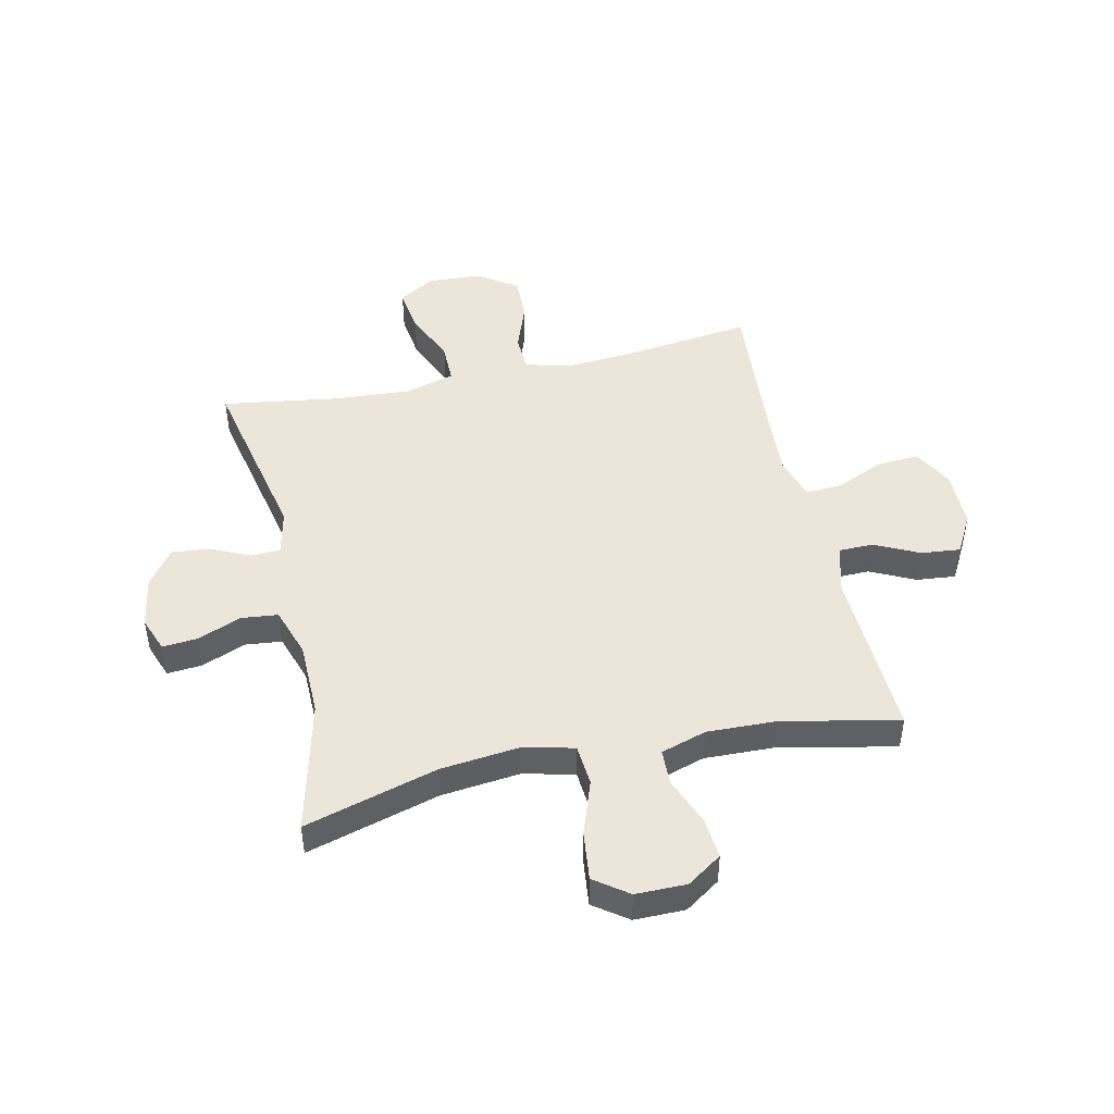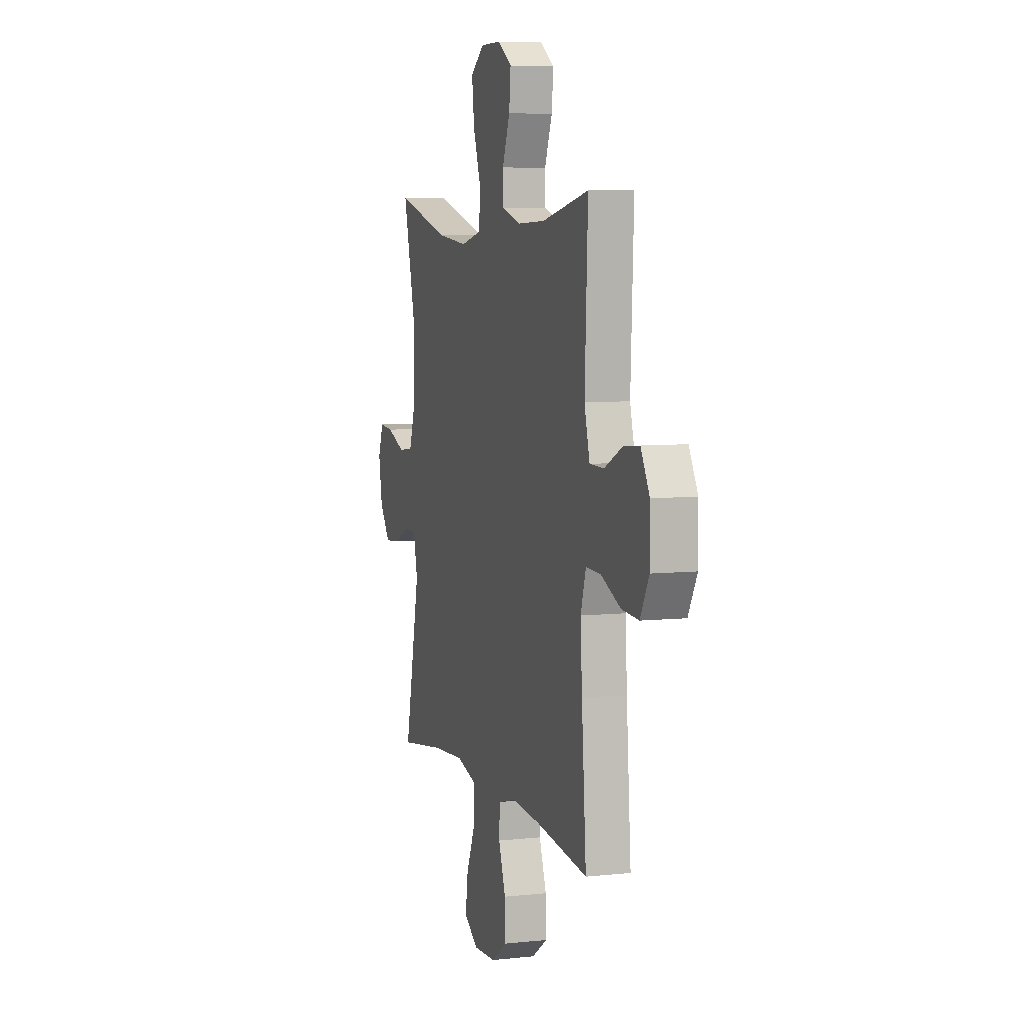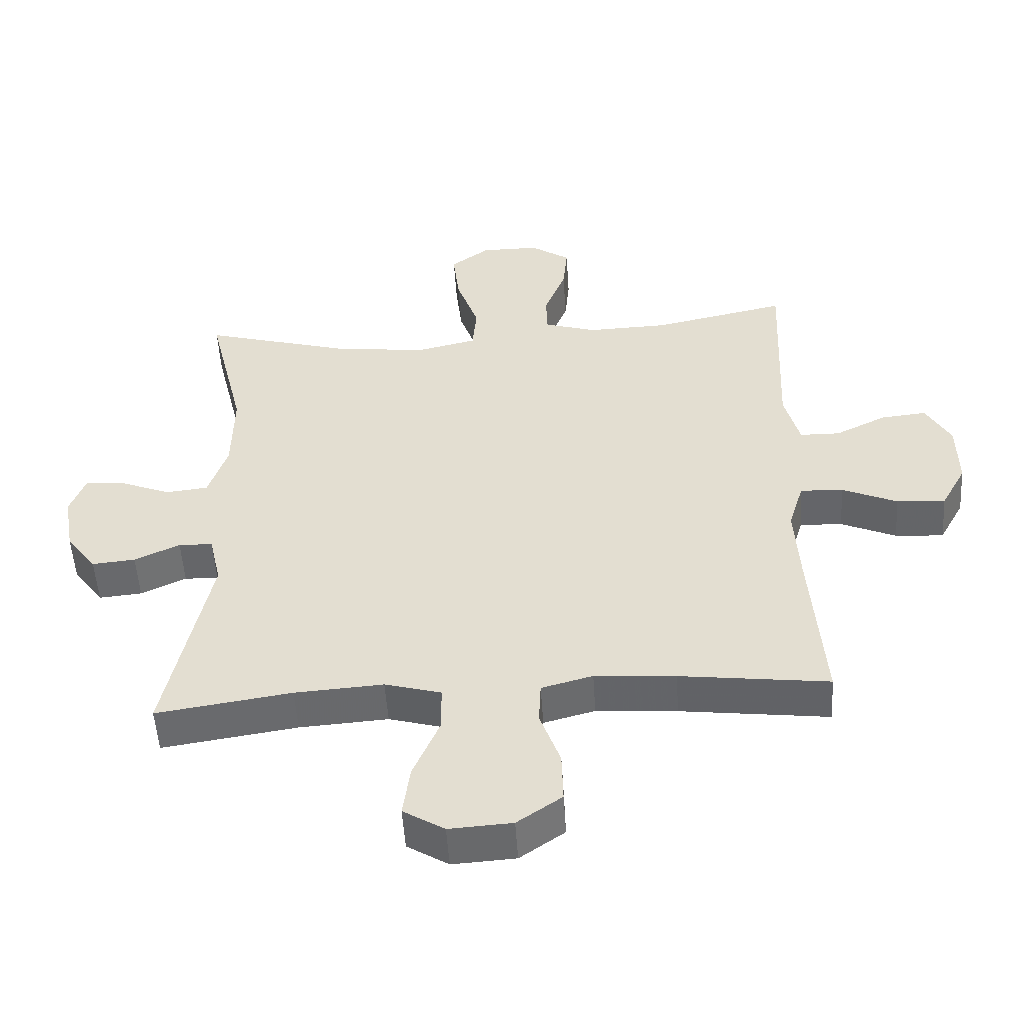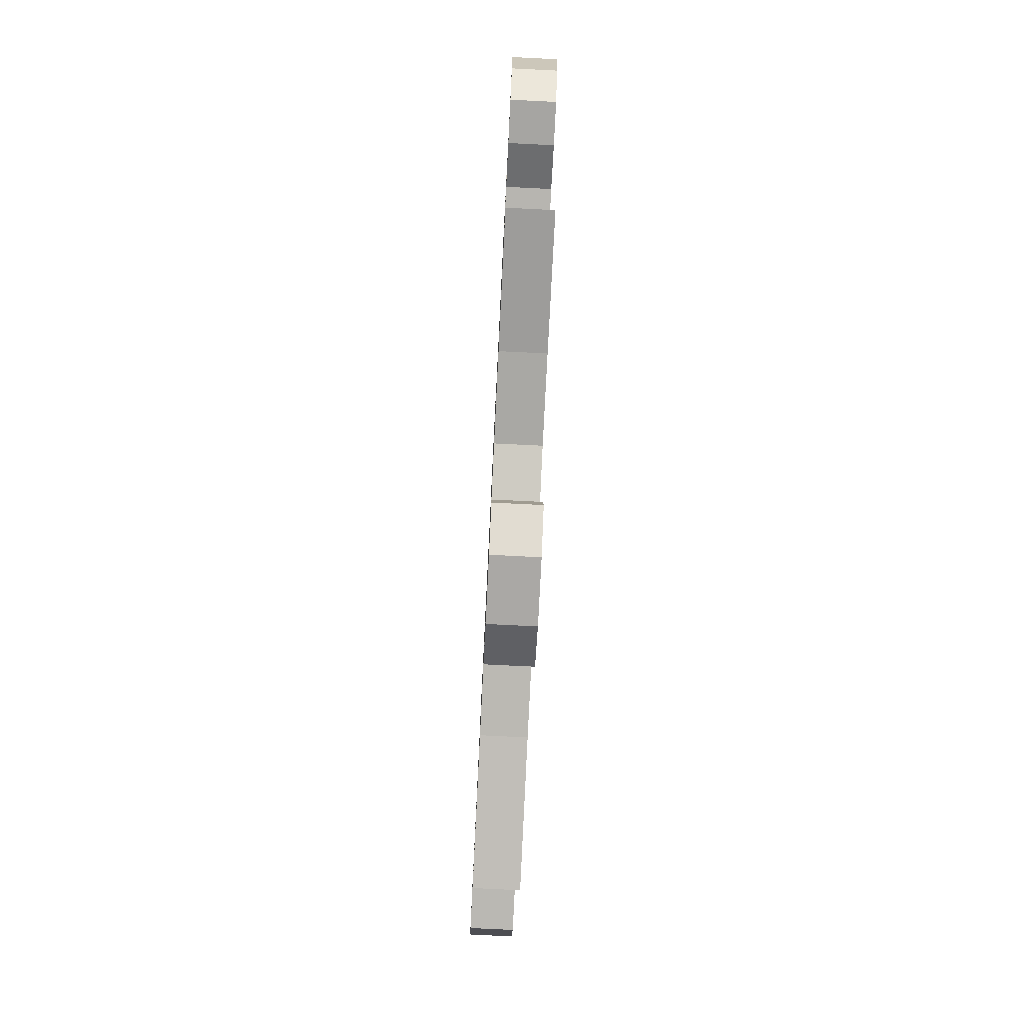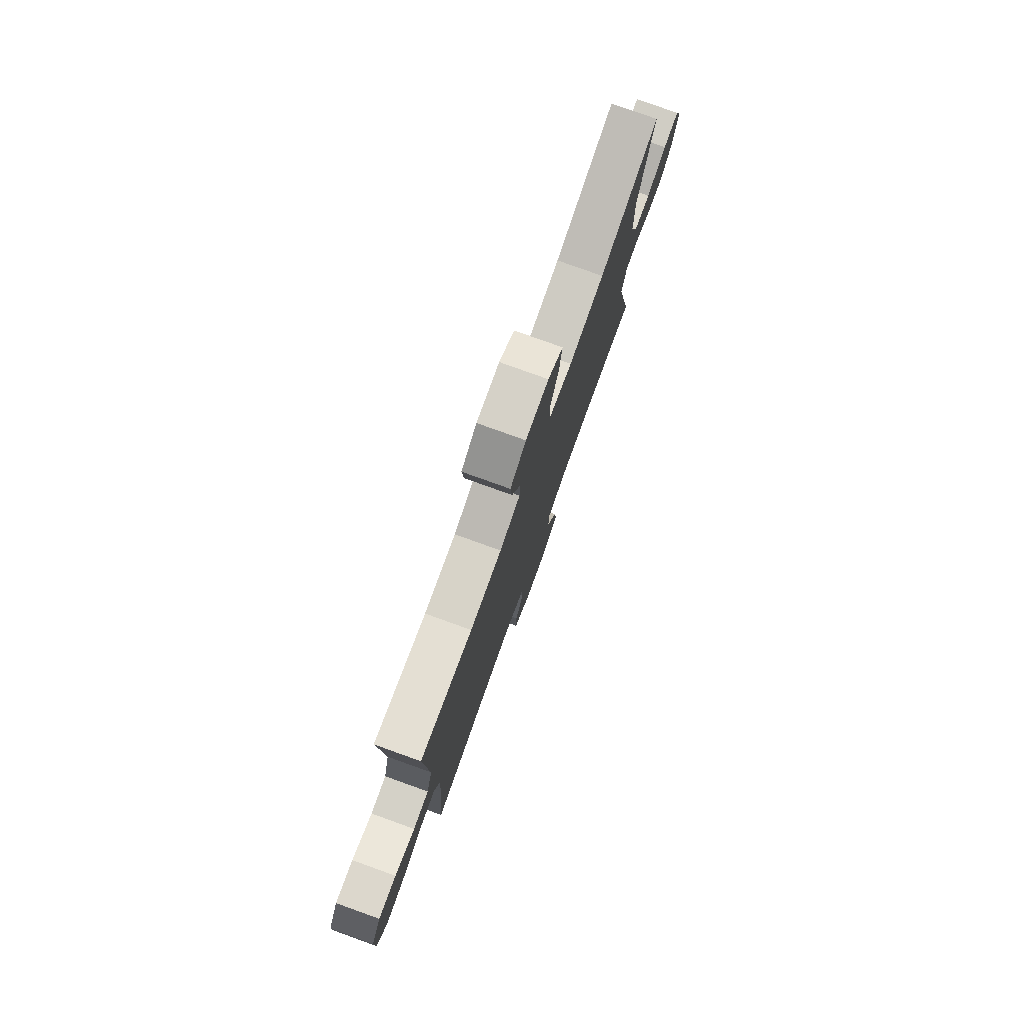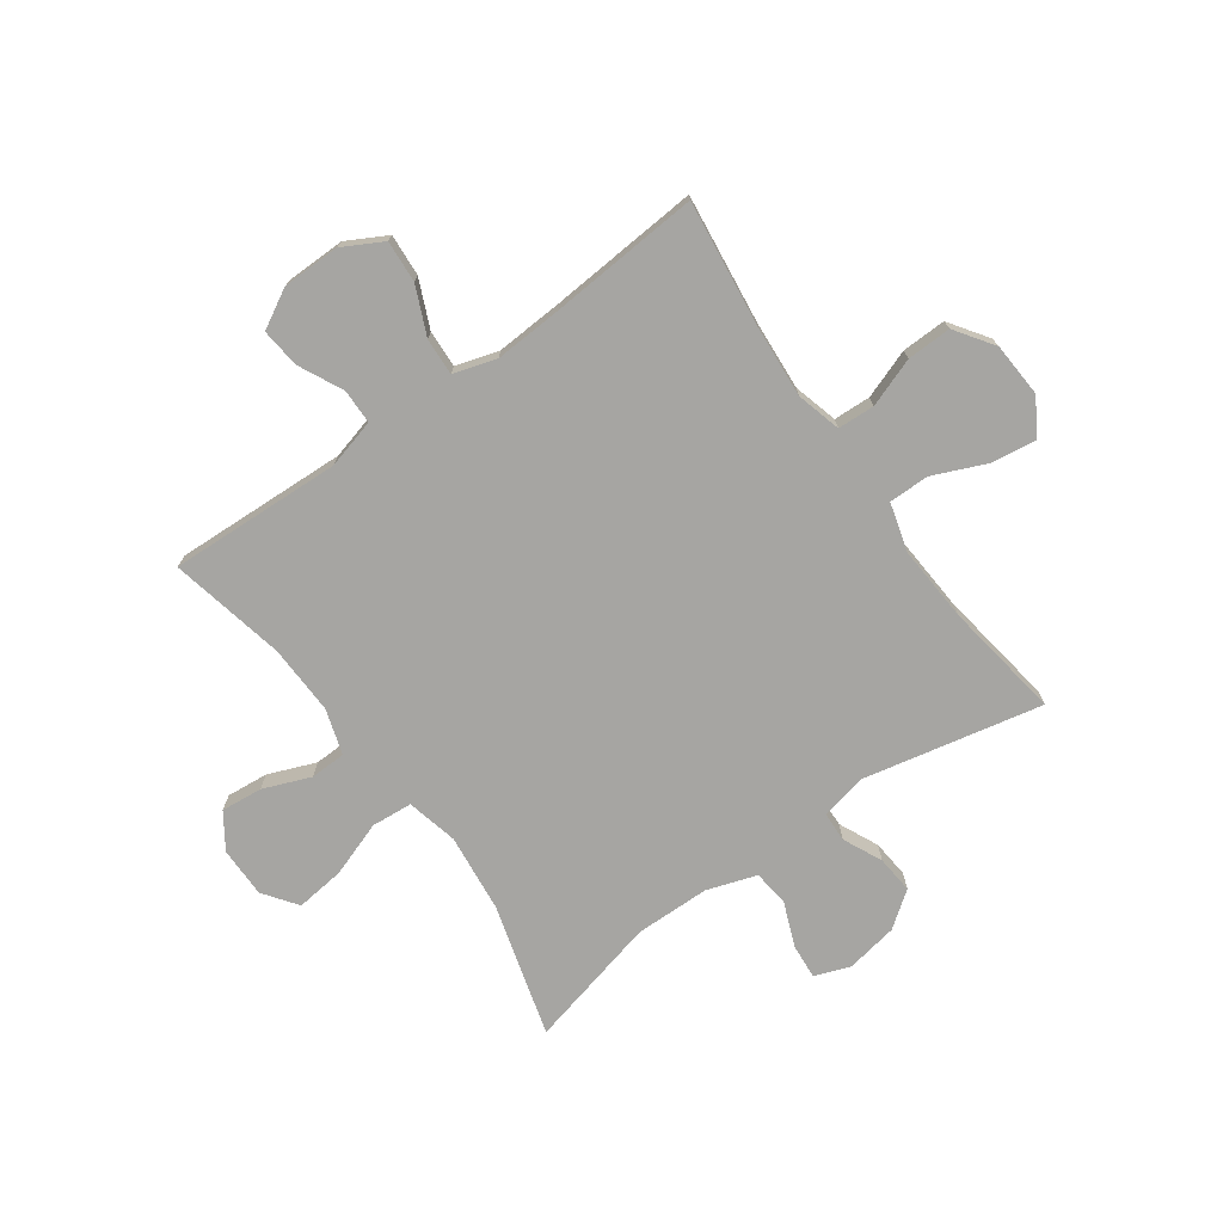
<metadata>
{"format":"obj","ext":"obj","renderer":"f3d","projection":"perspective","resolution":1024,"background":"white","views":[{"elev":47.0,"azim":-12.5,"up":"+Y"},{"elev":6.6,"azim":72.5,"up":"+Z"},{"elev":-52.1,"azim":3.6,"up":"+Z"},{"elev":-78.8,"azim":-92.8,"up":"+Z"},{"elev":78.8,"azim":109.8,"up":"+Z"},{"elev":-73.7,"azim":125.6,"up":"+Y"}]}
</metadata>
<code>
v 0.5 0.07 0.5
v 0.487 0.07 0.197
v 0.51 0.07 0.11
v 0.571 0.07 0.109
v 0.649 0.07 0.147
v 0.718 0.07 0.154
v 0.756 0.07 0.086
v 0.757 0.07 -0.016
v 0.719 0.07 -0.086
v 0.645 0.07 -0.081
v 0.561 0.07 -0.044
v 0.496 0.07 -0.041
v 0.473 0.07 -0.116
v 0.48 0.07 -0.237
v 0.5 0.07 -0.5
v 0.274 0.07 -0.472
v 0.151 0.07 -0.463
v 0.073 0.07 -0.484
v 0.07 0.07 -0.549
v 0.101 0.07 -0.635
v 0.103 0.07 -0.713
v 0.035 0.07 -0.76
v -0.061 0.07 -0.766
v -0.124 0.07 -0.727
v -0.113 0.07 -0.648
v -0.073 0.07 -0.555
v -0.073 0.07 -0.484
v -0.159 0.07 -0.46
v -0.294 0.07 -0.469
v -0.5 0.07 -0.5
v -0.433 0.07 -0.184
v -0.451 0.07 -0.104
v -0.503 0.07 -0.102
v -0.572 0.07 -0.134
v -0.638 0.07 -0.14
v -0.684 0.07 -0.078
v -0.7 0.07 0.014
v -0.677 0.07 0.076
v -0.616 0.07 0.071
v -0.538 0.07 0.04
v -0.474 0.07 0.047
v -0.445 0.07 0.134
v -0.443 0.07 0.266
v -0.5 0.07 0.5
v -0.267 0.07 0.434
v -0.129 0.07 0.419
v -0.039 0.07 0.44
v -0.033 0.07 0.512
v -0.067 0.07 0.609
v -0.077 0.07 0.695
v -0.018 0.07 0.738
v 0.071 0.07 0.738
v 0.132 0.07 0.697
v 0.125 0.07 0.624
v 0.092 0.07 0.541
v 0.094 0.07 0.478
v 0.174 0.07 0.453
v 0.297 0.07 0.457
v 0.5 0 0.5
v 0.487 0 0.197
v 0.51 0 0.11
v 0.571 0 0.109
v 0.649 0 0.147
v 0.718 0 0.154
v 0.756 0 0.086
v 0.757 0 -0.016
v 0.719 0 -0.086
v 0.645 0 -0.081
v 0.561 0 -0.044
v 0.496 0 -0.041
v 0.473 0 -0.116
v 0.48 0 -0.237
v 0.5 0 -0.5
v 0.274 0 -0.472
v 0.151 0 -0.463
v 0.073 0 -0.484
v 0.07 0 -0.549
v 0.101 0 -0.635
v 0.103 0 -0.713
v 0.035 0 -0.76
v -0.061 0 -0.766
v -0.124 0 -0.727
v -0.113 0 -0.648
v -0.073 0 -0.555
v -0.073 0 -0.484
v -0.159 0 -0.46
v -0.294 0 -0.469
v -0.5 0 -0.5
v -0.433 0 -0.184
v -0.451 0 -0.104
v -0.503 0 -0.102
v -0.572 0 -0.134
v -0.638 0 -0.14
v -0.684 0 -0.078
v -0.7 0 0.014
v -0.677 0 0.076
v -0.616 0 0.071
v -0.538 0 0.04
v -0.474 0 0.047
v -0.445 0 0.134
v -0.443 0 0.266
v -0.5 0 0.5
v -0.267 0 0.434
v -0.129 0 0.419
v -0.039 0 0.44
v -0.033 0 0.512
v -0.067 0 0.609
v -0.077 0 0.695
v -0.018 0 0.738
v 0.071 0 0.738
v 0.132 0 0.697
v 0.125 0 0.624
v 0.092 0 0.541
v 0.094 0 0.478
v 0.174 0 0.453
v 0.297 0 0.457
f 53 54 55
f 52 53 55
f 51 52 55
f 50 51 55
f 49 50 55
f 48 49 55
f 47 48 55 56
f 43 44 45
f 42 43 45 46
f 41 42 46 47
f 38 39 40
f 37 38 40
f 36 37 40
f 35 36 40
f 34 35 40
f 33 34 40
f 32 33 40 41
f 47 56 57
f 41 47 57
f 32 41 57
f 31 32 57
f 24 25 26
f 23 24 26
f 22 23 26
f 21 22 26
f 20 21 26
f 19 20 26
f 18 19 26 27
f 17 18 27 28
f 14 15 16
f 13 14 16 17
f 12 13 17 28
f 9 10 11
f 8 9 11
f 7 8 11
f 6 7 11
f 5 6 11
f 4 5 11
f 3 4 11 12
f 12 28 29
f 3 12 29
f 2 3 29
f 31 57 58
f 30 31 58
f 29 30 58
f 2 29 58
f 1 2 58
f 113 112 111
f 113 111 110
f 113 110 109
f 113 109 108
f 113 108 107
f 113 107 106
f 114 113 106 105
f 103 102 101
f 104 103 101 100
f 105 104 100 99
f 98 97 96
f 98 96 95
f 98 95 94
f 98 94 93
f 98 93 92
f 98 92 91
f 99 98 91 90
f 115 114 105
f 115 105 99
f 115 99 90
f 115 90 89
f 84 83 82
f 84 82 81
f 84 81 80
f 84 80 79
f 84 79 78
f 84 78 77
f 85 84 77 76
f 86 85 76 75
f 74 73 72
f 75 74 72 71
f 86 75 71 70
f 69 68 67
f 69 67 66
f 69 66 65
f 69 65 64
f 69 64 63
f 69 63 62
f 70 69 62 61
f 87 86 70
f 87 70 61
f 87 61 60
f 116 115 89
f 116 89 88
f 116 88 87
f 116 87 60
f 116 60 59
f 1 59 60 2
f 2 60 61 3
f 3 61 62 4
f 4 62 63 5
f 5 63 64 6
f 6 64 65 7
f 7 65 66 8
f 8 66 67 9
f 9 67 68 10
f 10 68 69 11
f 11 69 70 12
f 12 70 71 13
f 13 71 72 14
f 14 72 73 15
f 15 73 74 16
f 16 74 75 17
f 17 75 76 18
f 18 76 77 19
f 19 77 78 20
f 20 78 79 21
f 21 79 80 22
f 22 80 81 23
f 23 81 82 24
f 24 82 83 25
f 25 83 84 26
f 26 84 85 27
f 27 85 86 28
f 28 86 87 29
f 29 87 88 30
f 30 88 89 31
f 31 89 90 32
f 32 90 91 33
f 33 91 92 34
f 34 92 93 35
f 35 93 94 36
f 36 94 95 37
f 37 95 96 38
f 38 96 97 39
f 39 97 98 40
f 40 98 99 41
f 41 99 100 42
f 42 100 101 43
f 43 101 102 44
f 44 102 103 45
f 45 103 104 46
f 46 104 105 47
f 47 105 106 48
f 48 106 107 49
f 49 107 108 50
f 50 108 109 51
f 51 109 110 52
f 52 110 111 53
f 53 111 112 54
f 54 112 113 55
f 55 113 114 56
f 56 114 115 57
f 57 115 116 58
f 58 116 59 1

</code>
